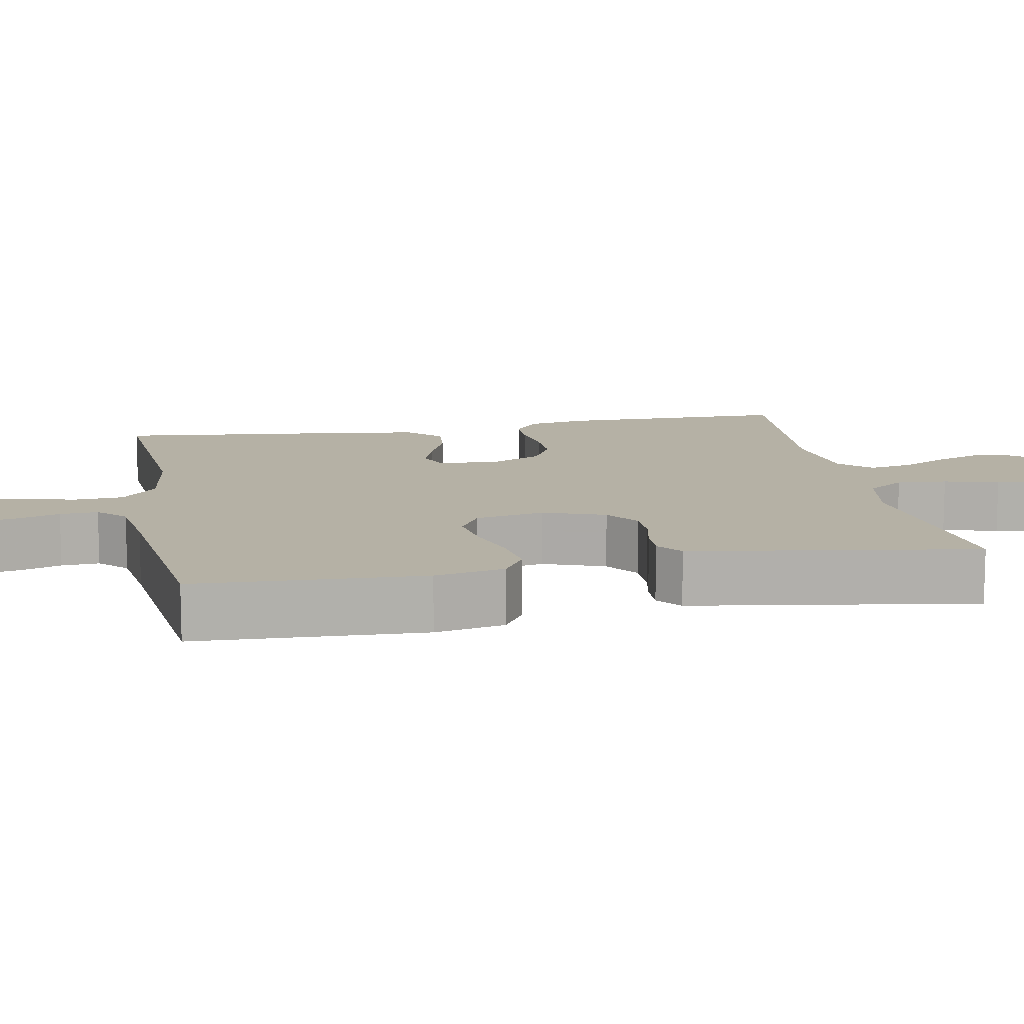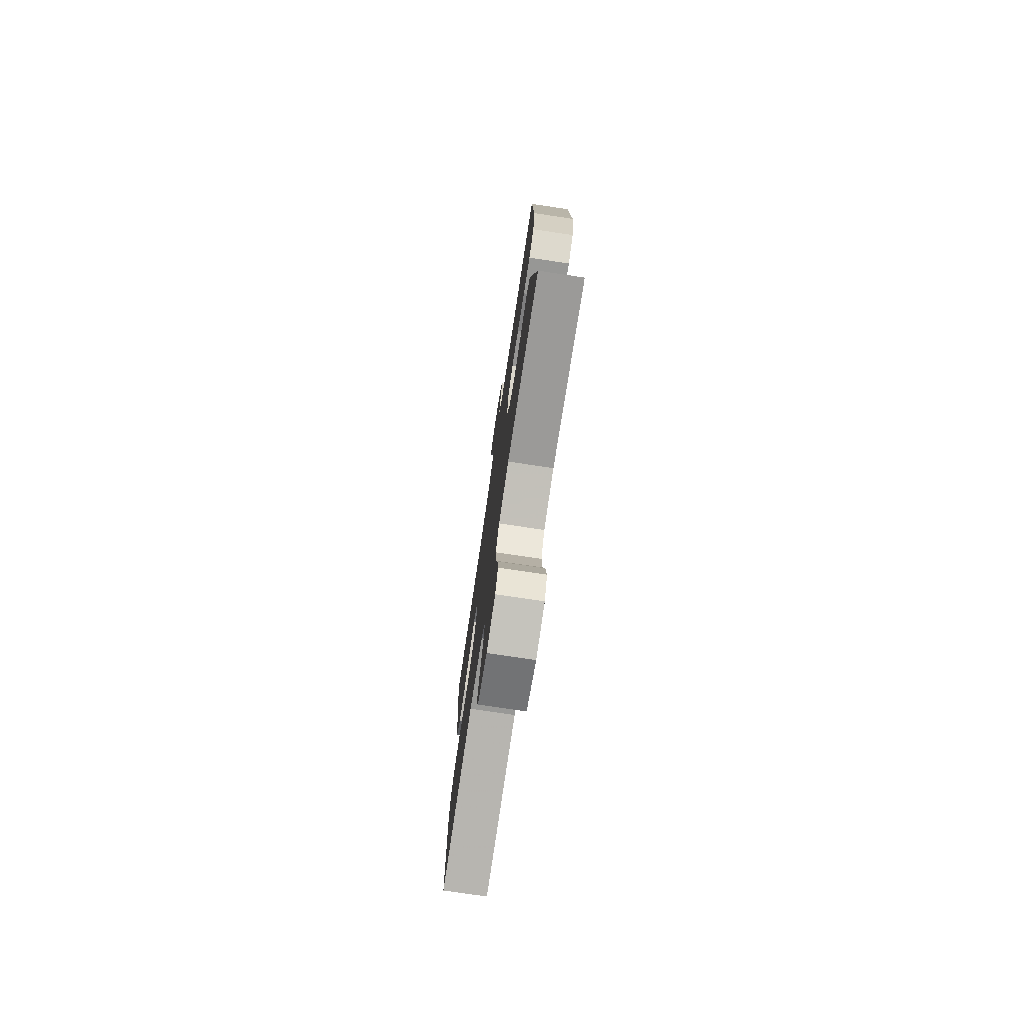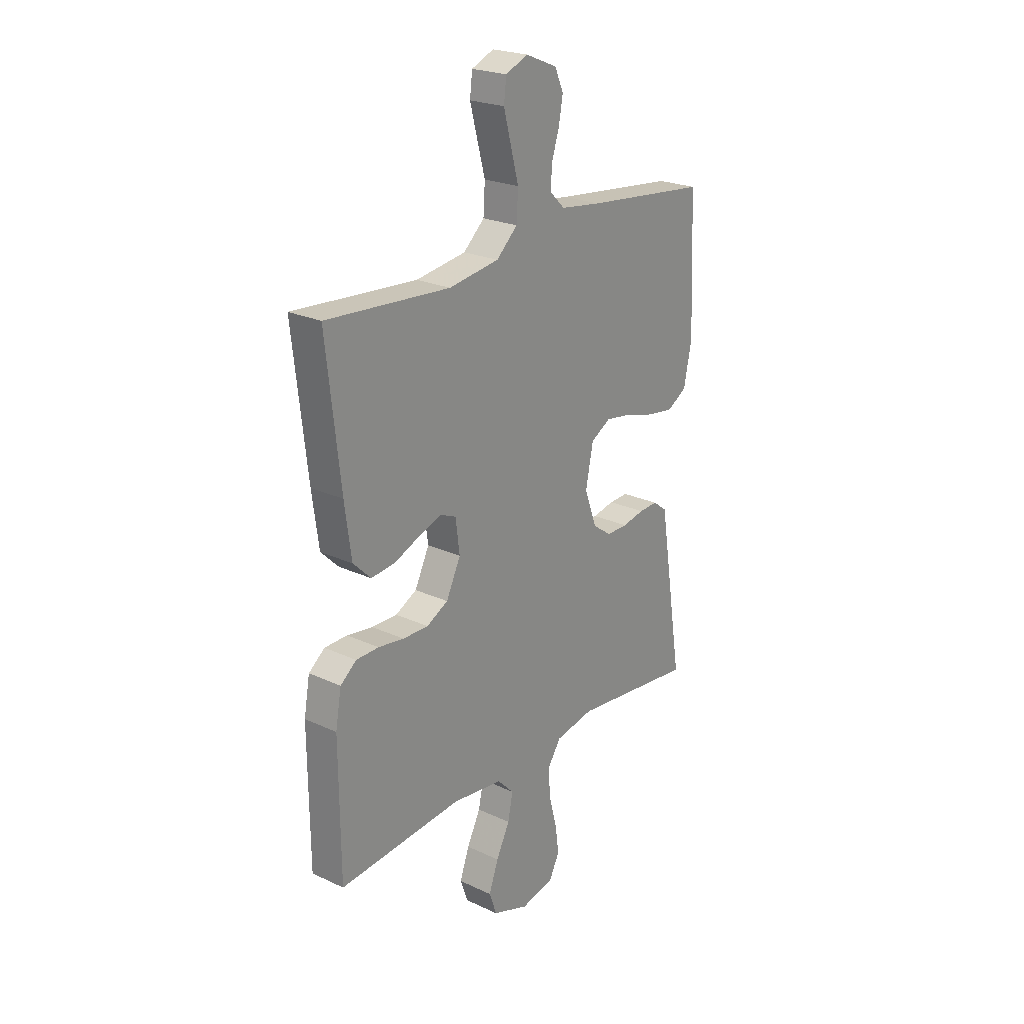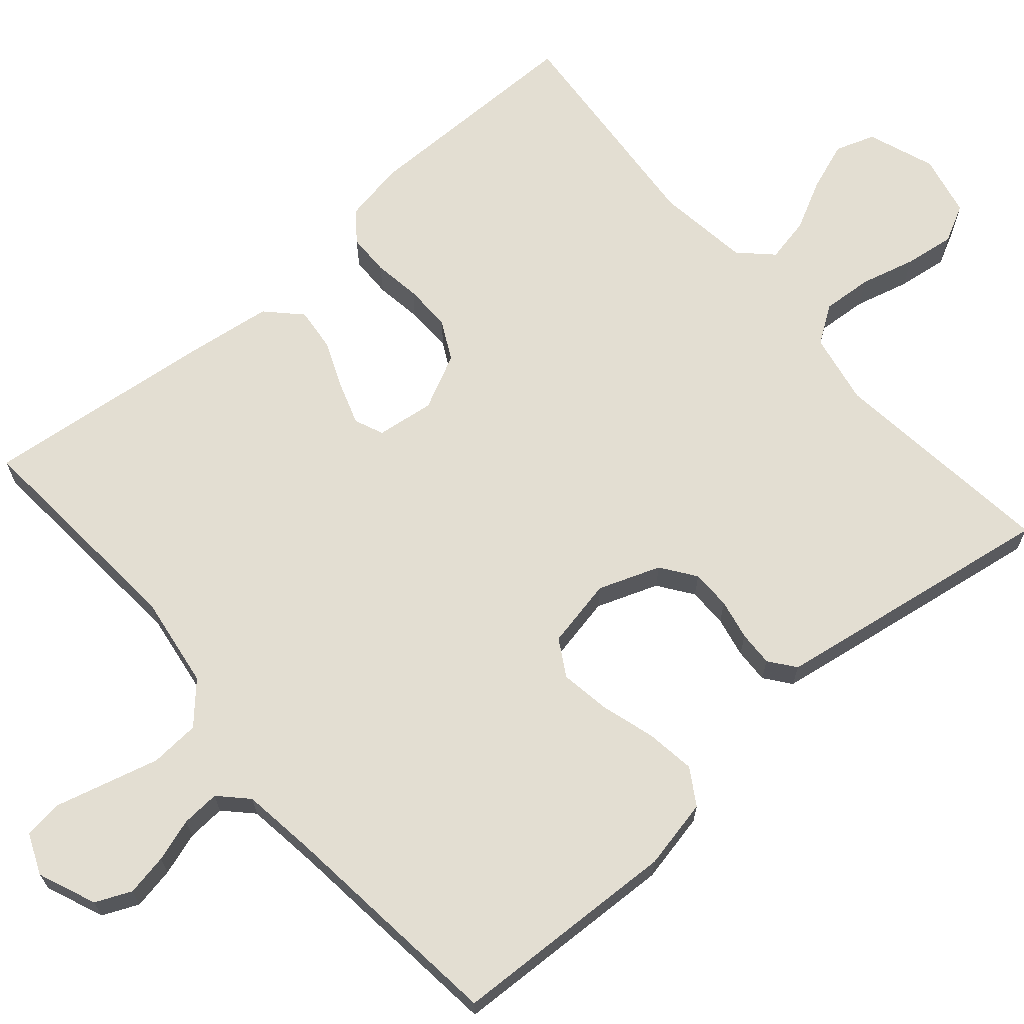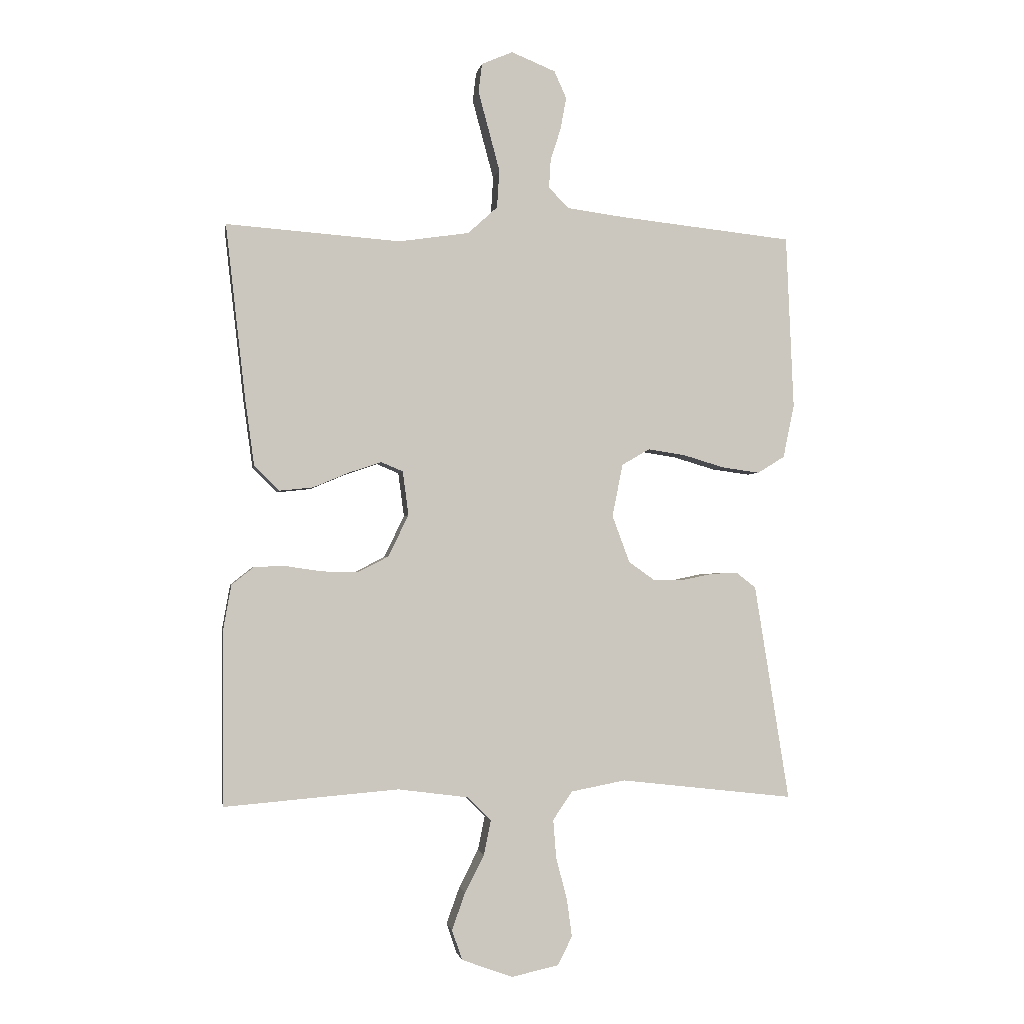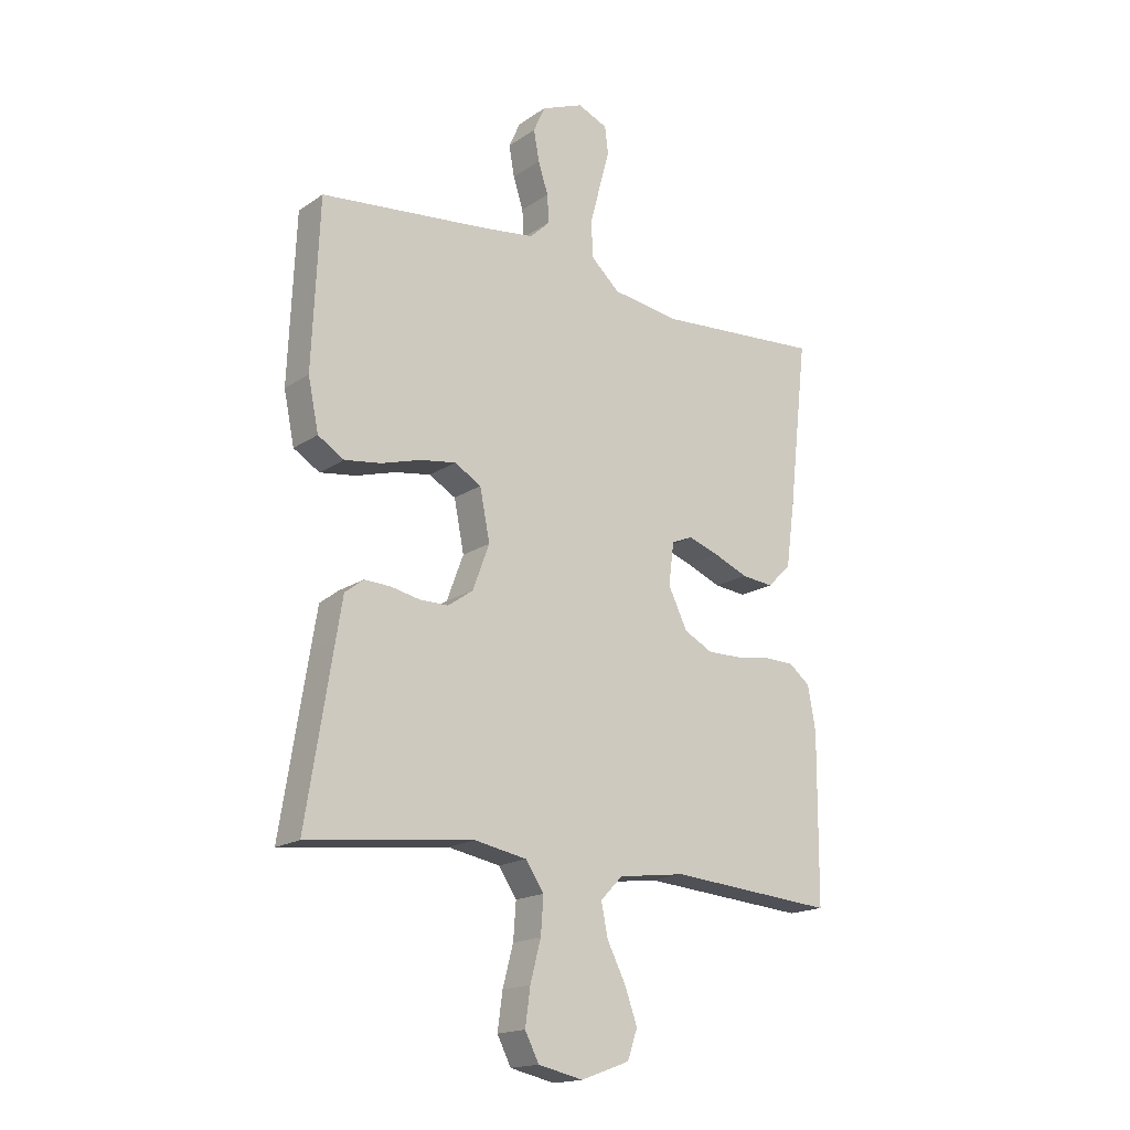
<metadata>
{"format":"obj","ext":"obj","renderer":"f3d","projection":"perspective","resolution":1024,"background":"white","views":[{"elev":11.9,"azim":79.2,"up":"+Y"},{"elev":-76.0,"azim":81.5,"up":"+Z"},{"elev":23.4,"azim":-51.9,"up":"+Z"},{"elev":67.5,"azim":49.1,"up":"+Y"},{"elev":-1.8,"azim":-9.5,"up":"+Z"},{"elev":-17.4,"azim":142.6,"up":"+Z"}]}
</metadata>
<code>
v 0.5 0.07 -0.5
v 0.2 0.07 -0.466
v 0.106 0.07 -0.484
v 0.073 0.07 -0.533
v 0.078 0.07 -0.599
v 0.097 0.07 -0.671
v 0.106 0.07 -0.737
v 0.081 0.07 -0.786
v 0 0.07 -0.804
v -0.088 0.07 -0.772
v -0.106 0.07 -0.72
v -0.083 0.07 -0.656
v -0.05 0.07 -0.591
v -0.038 0.07 -0.532
v -0.078 0.07 -0.491
v -0.2 0.07 -0.475
v -0.5 0.07 -0.5
v -0.502 0.07 -0.2
v -0.488 0.07 -0.121
v -0.449 0.07 -0.09
v -0.394 0.07 -0.089
v -0.332 0.07 -0.098
v -0.27 0.07 -0.099
v -0.218 0.07 -0.072
v -0.183 0.07 0
v -0.193 0.07 0.076
v -0.231 0.07 0.092
v -0.287 0.07 0.073
v -0.349 0.07 0.047
v -0.407 0.07 0.041
v -0.45 0.07 0.083
v -0.466 0.07 0.2
v -0.5 0.07 0.5
v -0.2 0.07 0.478
v -0.078 0.07 0.496
v -0.027 0.07 0.543
v -0.023 0.07 0.608
v -0.042 0.07 0.679
v -0.06 0.07 0.746
v -0.054 0.07 0.796
v 0 0.07 0.819
v 0.076 0.07 0.788
v 0.097 0.07 0.741
v 0.087 0.07 0.686
v 0.069 0.07 0.63
v 0.066 0.07 0.58
v 0.102 0.07 0.545
v 0.2 0.07 0.532
v 0.5 0.07 0.5
v 0.513 0.07 0.2
v 0.494 0.07 0.108
v 0.447 0.07 0.079
v 0.382 0.07 0.088
v 0.311 0.07 0.109
v 0.246 0.07 0.119
v 0.198 0.07 0.091
v 0.18 0.07 0
v 0.21 0.07 -0.081
v 0.255 0.07 -0.113
v 0.307 0.07 -0.113
v 0.36 0.07 -0.102
v 0.406 0.07 -0.1
v 0.44 0.07 -0.126
v 0.452 0.07 -0.2
v 0.5 0 -0.5
v 0.2 0 -0.466
v 0.106 0 -0.484
v 0.073 0 -0.533
v 0.078 0 -0.599
v 0.097 0 -0.671
v 0.106 0 -0.737
v 0.081 0 -0.786
v 0 0 -0.804
v -0.088 0 -0.772
v -0.106 0 -0.72
v -0.083 0 -0.656
v -0.05 0 -0.591
v -0.038 0 -0.532
v -0.078 0 -0.491
v -0.2 0 -0.475
v -0.5 0 -0.5
v -0.502 0 -0.2
v -0.488 0 -0.121
v -0.449 0 -0.09
v -0.394 0 -0.089
v -0.332 0 -0.098
v -0.27 0 -0.099
v -0.218 0 -0.072
v -0.183 0 0
v -0.193 0 0.076
v -0.231 0 0.092
v -0.287 0 0.073
v -0.349 0 0.047
v -0.407 0 0.041
v -0.45 0 0.083
v -0.466 0 0.2
v -0.5 0 0.5
v -0.2 0 0.478
v -0.078 0 0.496
v -0.027 0 0.543
v -0.023 0 0.608
v -0.042 0 0.679
v -0.06 0 0.746
v -0.054 0 0.796
v 0 0 0.819
v 0.076 0 0.788
v 0.097 0 0.741
v 0.087 0 0.686
v 0.069 0 0.63
v 0.066 0 0.58
v 0.102 0 0.545
v 0.2 0 0.532
v 0.5 0 0.5
v 0.513 0 0.2
v 0.494 0 0.108
v 0.447 0 0.079
v 0.382 0 0.088
v 0.311 0 0.109
v 0.246 0 0.119
v 0.198 0 0.091
v 0.18 0 0
v 0.21 0 -0.081
v 0.255 0 -0.113
v 0.307 0 -0.113
v 0.36 0 -0.102
v 0.406 0 -0.1
v 0.44 0 -0.126
v 0.452 0 -0.2
f 64 1 2
f 63 64 2
f 62 63 2
f 61 62 2
f 60 61 2
f 59 60 2 3
f 58 59 3 4
f 57 58 4
f 56 57 4
f 52 53 54
f 51 52 54
f 50 51 54
f 49 50 54
f 48 49 54
f 47 48 54 55
f 46 47 55 56
f 43 44 45
f 42 43 45
f 41 42 45
f 40 41 45
f 39 40 45
f 38 39 45
f 37 38 45 46
f 46 56 4
f 37 46 4
f 36 37 4
f 32 33 34
f 31 32 34
f 30 31 34
f 29 30 34
f 28 29 34
f 27 28 34 35
f 26 27 35 36
f 20 21 22
f 19 20 22
f 18 19 22
f 17 18 22
f 16 17 22
f 15 16 22 23
f 14 15 23 24
f 11 12 13
f 10 11 13
f 9 10 13
f 8 9 13
f 7 8 13
f 6 7 13
f 5 6 13
f 5 13 14
f 4 5 14
f 36 4 14
f 26 36 14
f 25 26 14
f 14 24 25
f 66 65 128
f 66 128 127
f 66 127 126
f 66 126 125
f 66 125 124
f 67 66 124 123
f 68 67 123 122
f 68 122 121
f 68 121 120
f 118 117 116
f 118 116 115
f 118 115 114
f 118 114 113
f 118 113 112
f 119 118 112 111
f 120 119 111 110
f 109 108 107
f 109 107 106
f 109 106 105
f 109 105 104
f 109 104 103
f 109 103 102
f 110 109 102 101
f 68 120 110
f 68 110 101
f 68 101 100
f 98 97 96
f 98 96 95
f 98 95 94
f 98 94 93
f 98 93 92
f 99 98 92 91
f 100 99 91 90
f 86 85 84
f 86 84 83
f 86 83 82
f 86 82 81
f 86 81 80
f 87 86 80 79
f 88 87 79 78
f 77 76 75
f 77 75 74
f 77 74 73
f 77 73 72
f 77 72 71
f 77 71 70
f 77 70 69
f 78 77 69
f 78 69 68
f 78 68 100
f 78 100 90
f 78 90 89
f 89 88 78
f 1 65 66 2
f 2 66 67 3
f 3 67 68 4
f 4 68 69 5
f 5 69 70 6
f 6 70 71 7
f 7 71 72 8
f 8 72 73 9
f 9 73 74 10
f 10 74 75 11
f 11 75 76 12
f 12 76 77 13
f 13 77 78 14
f 14 78 79 15
f 15 79 80 16
f 16 80 81 17
f 17 81 82 18
f 18 82 83 19
f 19 83 84 20
f 20 84 85 21
f 21 85 86 22
f 22 86 87 23
f 23 87 88 24
f 24 88 89 25
f 25 89 90 26
f 26 90 91 27
f 27 91 92 28
f 28 92 93 29
f 29 93 94 30
f 30 94 95 31
f 31 95 96 32
f 32 96 97 33
f 33 97 98 34
f 34 98 99 35
f 35 99 100 36
f 36 100 101 37
f 37 101 102 38
f 38 102 103 39
f 39 103 104 40
f 40 104 105 41
f 41 105 106 42
f 42 106 107 43
f 43 107 108 44
f 44 108 109 45
f 45 109 110 46
f 46 110 111 47
f 47 111 112 48
f 48 112 113 49
f 49 113 114 50
f 50 114 115 51
f 51 115 116 52
f 52 116 117 53
f 53 117 118 54
f 54 118 119 55
f 55 119 120 56
f 56 120 121 57
f 57 121 122 58
f 58 122 123 59
f 59 123 124 60
f 60 124 125 61
f 61 125 126 62
f 62 126 127 63
f 63 127 128 64
f 64 128 65 1

</code>
